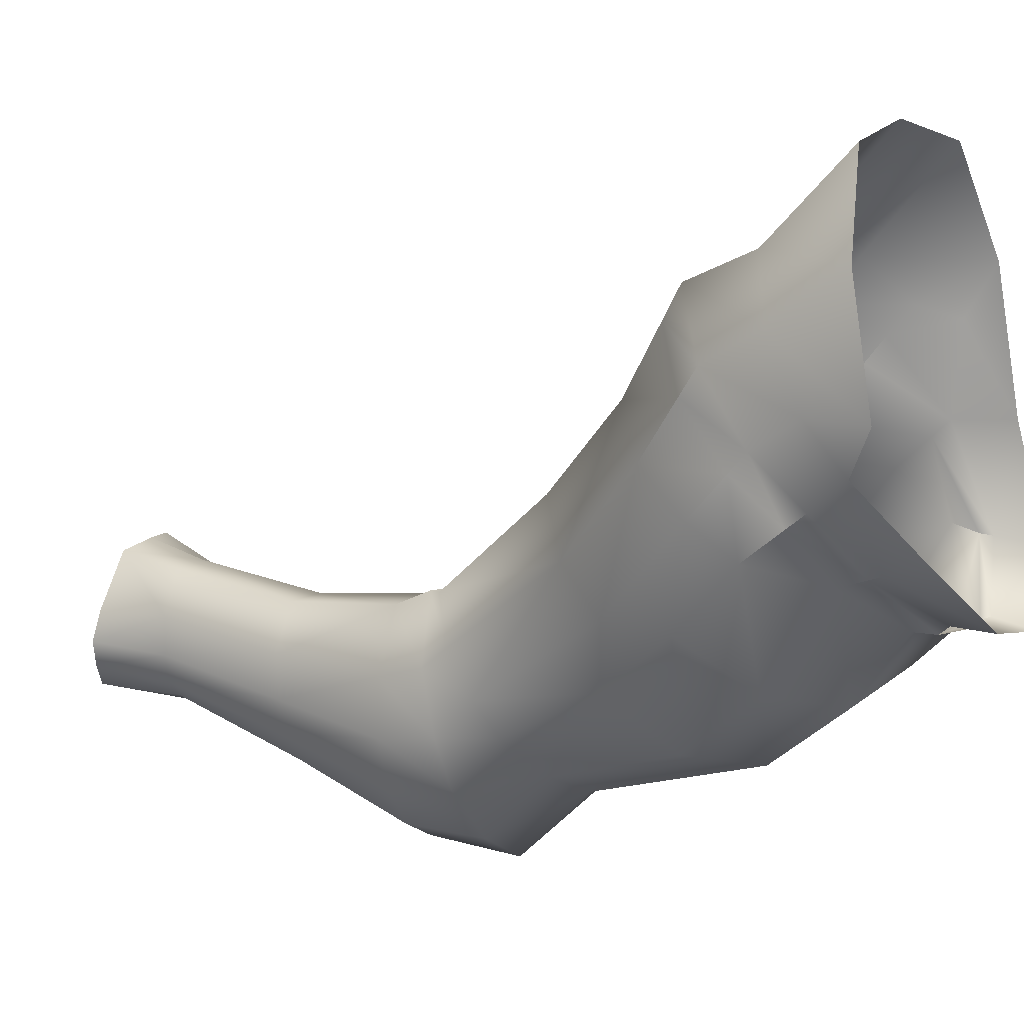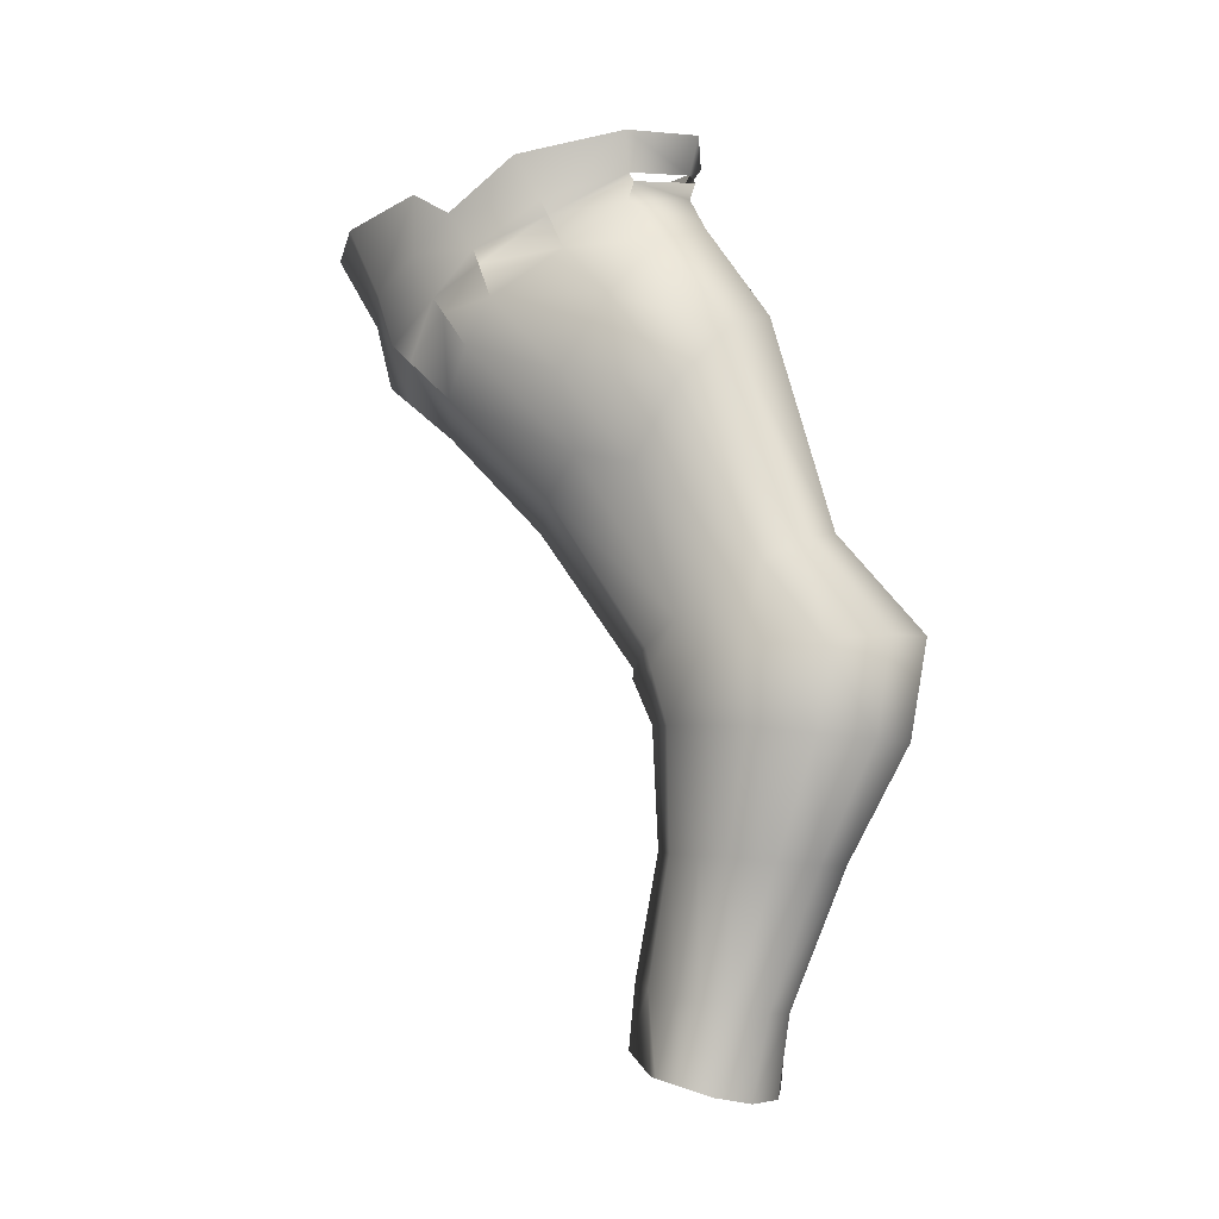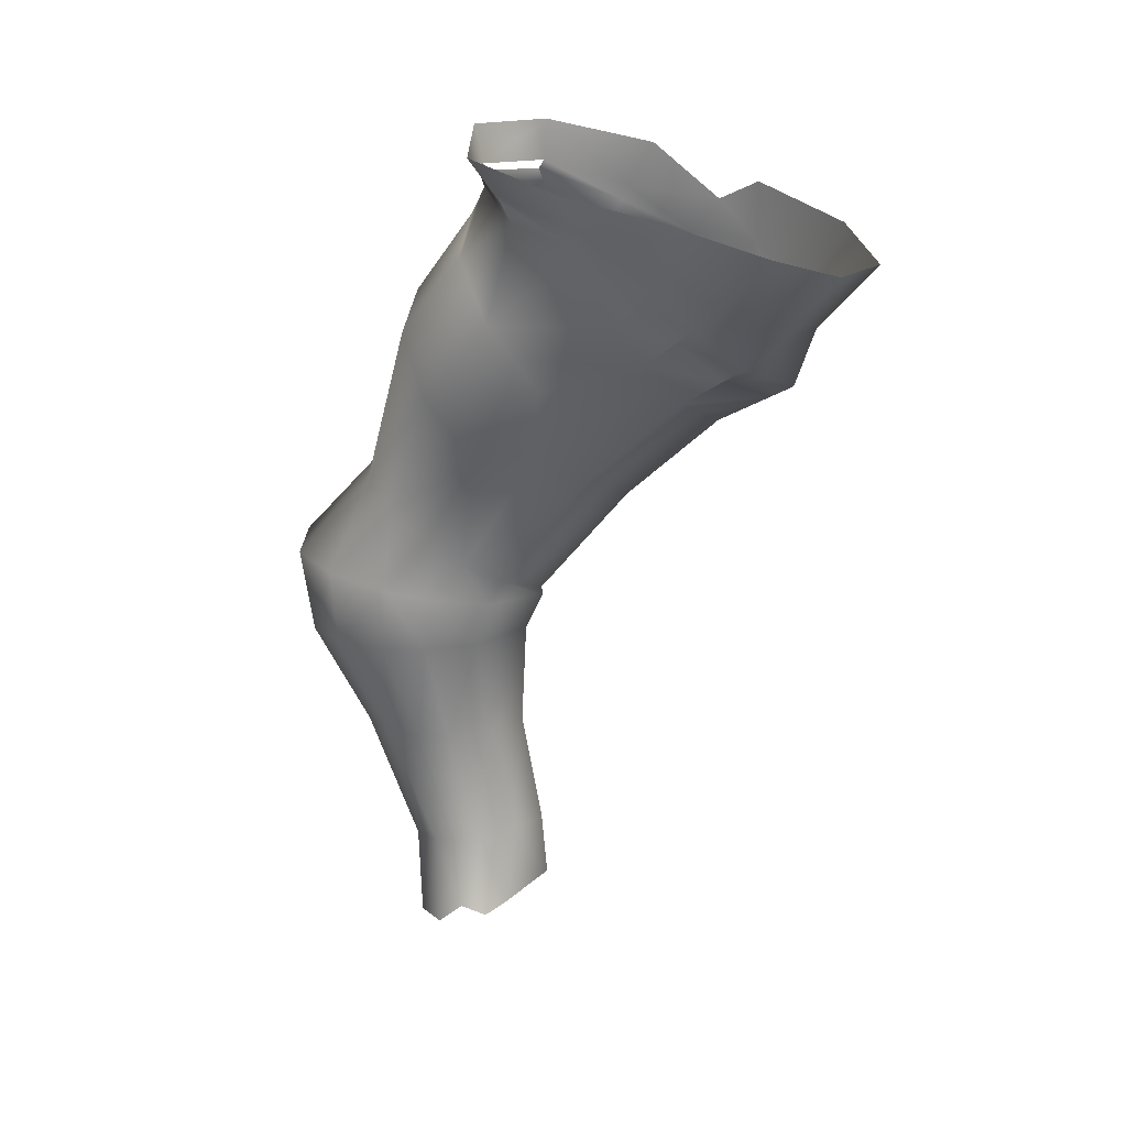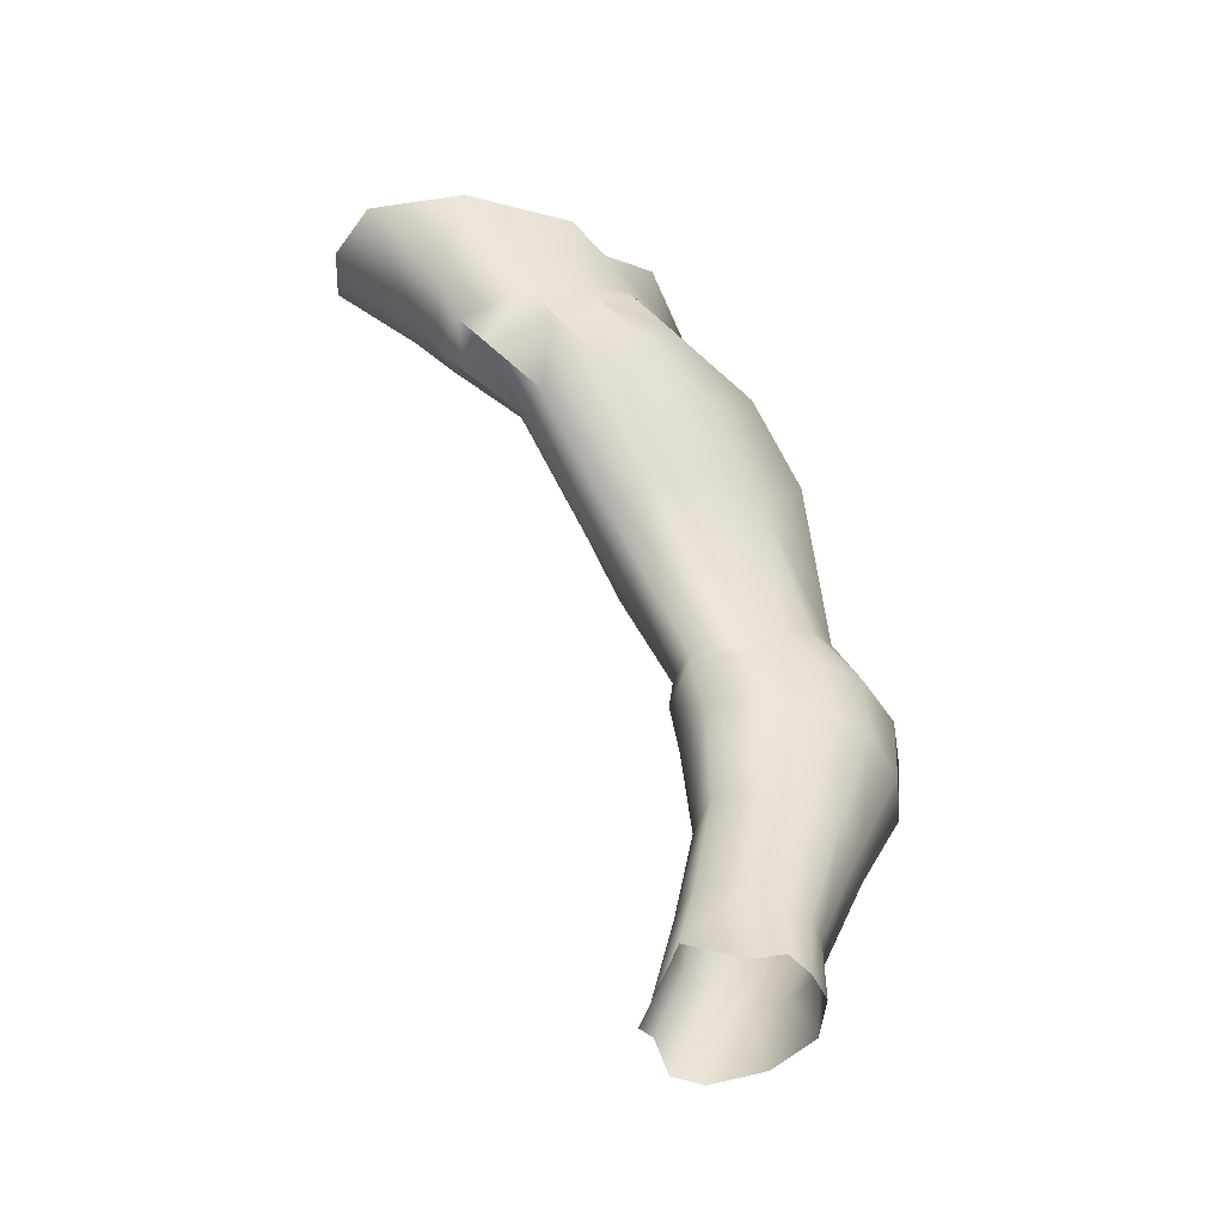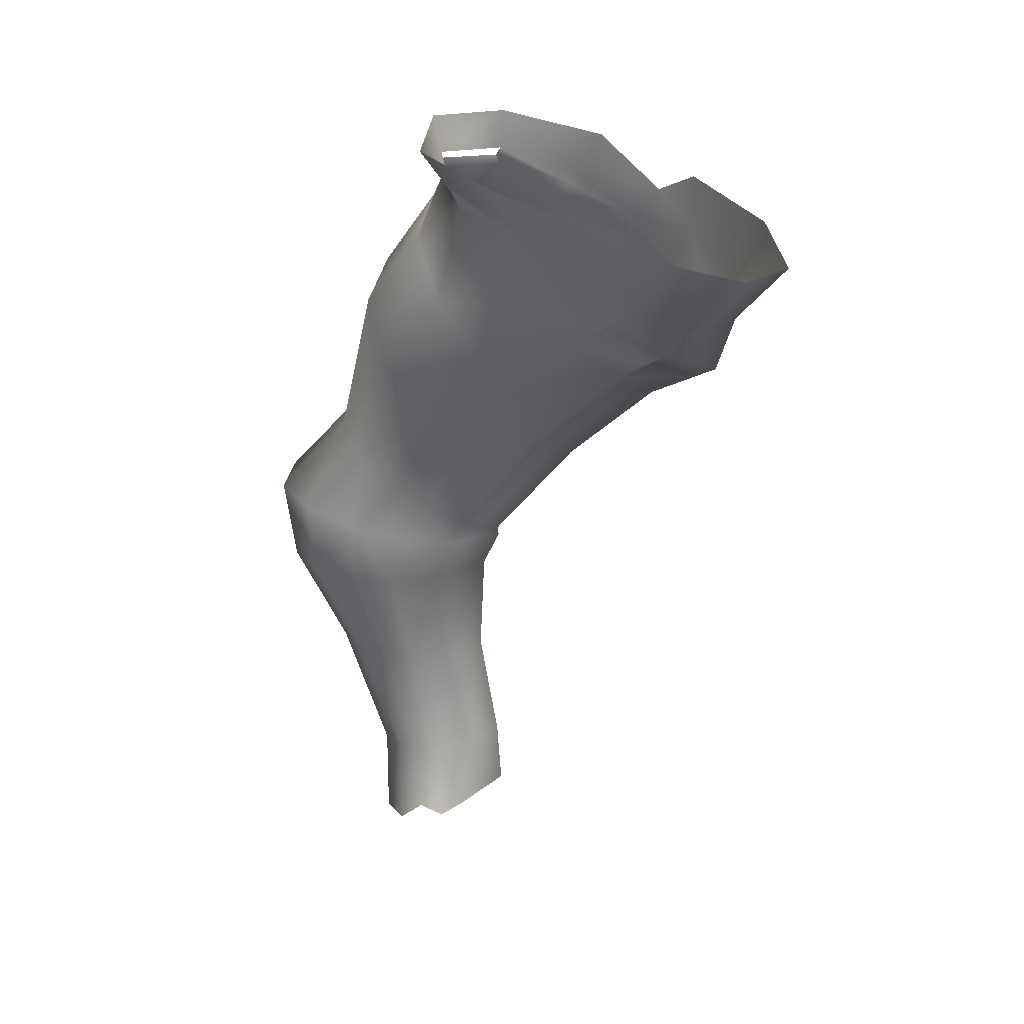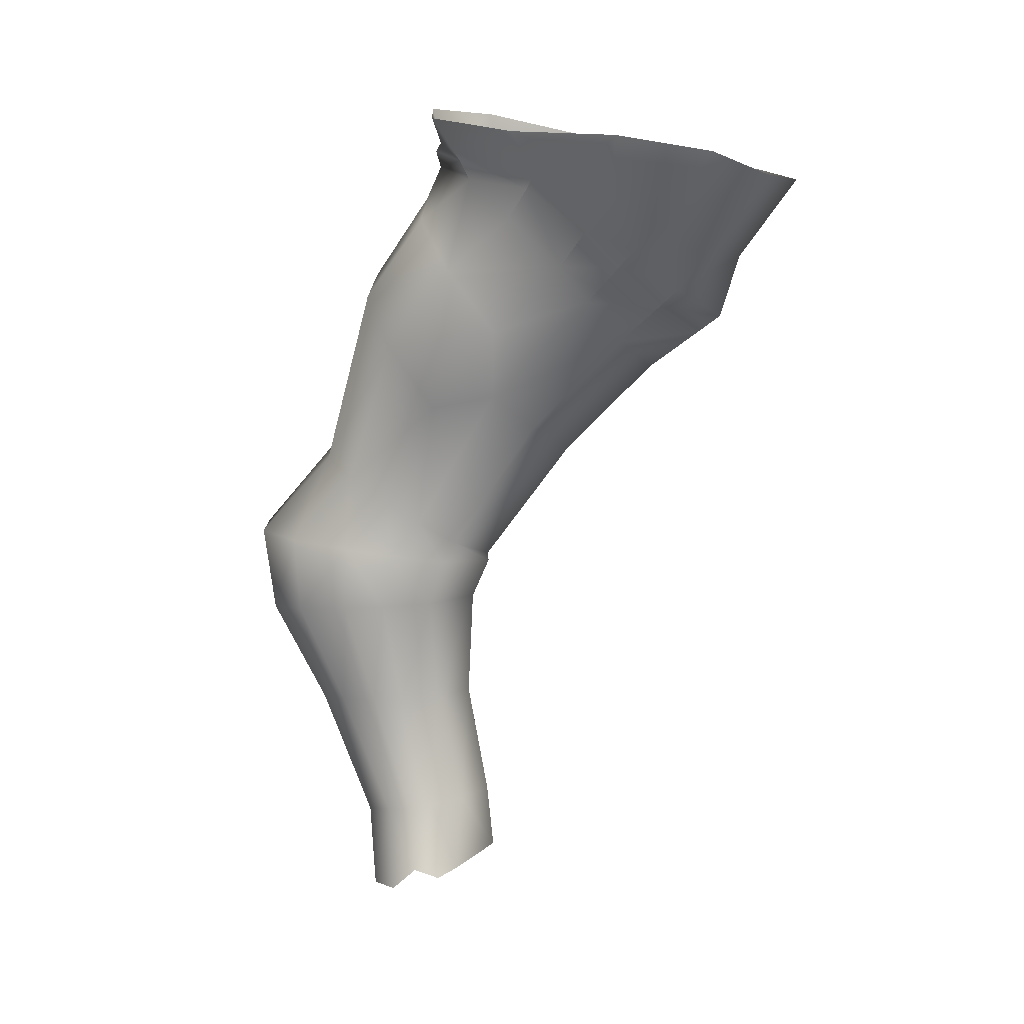
<metadata>
{"format":"obj","ext":"obj","renderer":"f3d","projection":"perspective","resolution":1024,"background":"white","views":[{"elev":5.1,"azim":120.6,"up":"+Z"},{"elev":-3.9,"azim":145.7,"up":"+Y"},{"elev":25.4,"azim":-35.2,"up":"+Y"},{"elev":-48.7,"azim":73.4,"up":"+Y"},{"elev":29.0,"azim":-29.9,"up":"+Y"},{"elev":9.7,"azim":-39.6,"up":"+Y"}]}
</metadata>
<code>
g default
v 0.01533 -0.06762 0.06837
v 0.06492 -0.04436 -0.008882
v -0.01514 -0.05271 0.05932
v -0.04591 -0.01656 0.03114
v -0.03517 -0.03476 0.03743
v 0.06665 -0.06104 0.02872
v 0.04883 -0.07222 0.06209
v 0.06605 -0.09216 0.01263
v 0.06149 -0.07085 -0.02356
v 0.05184 -0.04752 -0.04943
v 0.027 -0.0228 -0.07716
v 0.01162 -0.169 -0.1415
v 0.0353 -0.1197 -0.1085
v 0.02237 -0.08207 -0.134
v 0.004155 -0.1304 -0.1679
v -0.006884 -0.05127 -0.1408
v -0.02469 -0.1005 -0.1744
v -0.04625 -0.03871 -0.1259
v -0.06345 -0.08865 -0.1583
v -0.07466 -0.05155 -0.09478
v -0.09265 -0.1005 -0.1284
v -0.07623 -0.08224 -0.06611
v -0.09728 -0.1304 -0.09933
v -0.05538 -0.1197 -0.04723
v -0.0756 -0.169 -0.08257
v 0.05569 -0.1265 -0.03101
v 0.05951 -0.1013 -0.05477
v 0.055 -0.0776 -0.07227
v 0.01741 -0.04888 -0.08485
v -0.01008 -0.02407 -0.1055
v -0.04898 -0.01879 -0.1077
v -0.06222 -0.02684 -0.06146
v -0.05121 -0.04981 -0.03669
v -0.02898 -0.07922 -0.01459
v -0.01442 -0.1011 -0.005337
v 0.007772 -0.1259 0.000877
v 0.03814 -0.1437 -0.004228
v 0.02391 -0.1829 -0.07976
v 0.02405 -0.1617 -0.1059
v 0.04735 -0.1094 0.04776
v 0.00953 -0.09188 0.04979
v -0.01627 -0.06819 0.03806
v -0.0331 -0.04773 0.02365
v -0.05055 -0.02332 -0.01408
v -0.07014 -0.009502 -0.06722
v -0.04708 -0.1617 -0.05763
v -0.0227 -0.183 -0.0479
v 0.009559 -0.1982 -0.05058
v -0.004028 -0.2624 -0.1294
v -0.005519 -0.2482 -0.1536
v -0.01135 -0.2358 -0.1721
v -0.03051 -0.2204 -0.1923
v -0.05234 -0.209 -0.2024
v -0.07661 -0.2049 -0.1947
v -0.09279 -0.209 -0.1751
v -0.09156 -0.2204 -0.1511
v -0.07997 -0.2358 -0.1258
v -0.06488 -0.2483 -0.1133
v -0.04292 -0.2625 -0.1028
v -0.01484 -0.2726 -0.1034
v -0.00081 -0.2741 -0.1393
v -0.004202 -0.2689 -0.174
v -0.01324 -0.2646 -0.2008
v -0.03996 -0.2615 -0.2293
v -0.07003 -0.2593 -0.2438
v -0.103 -0.2584 -0.2338
v -0.1246 -0.2593 -0.2069
v -0.1223 -0.2615 -0.1736
v -0.1058 -0.2646 -0.1382
v -0.08429 -0.2689 -0.1197
v -0.05328 -0.2741 -0.1035
v -0.01449 -0.2775 -0.1028
v -0.005475 -0.3028 -0.1462
v -0.006827 -0.3032 -0.1779
v -0.01403 -0.3037 -0.2019
v -0.03789 -0.3075 -0.2262
v -0.06581 -0.3104 -0.2376
v -0.09803 -0.3114 -0.2264
v -0.1204 -0.3104 -0.2007
v -0.1202 -0.3075 -0.1705
v -0.1066 -0.3037 -0.1393
v -0.08693 -0.3031 -0.1236
v -0.05798 -0.3027 -0.1104
v -0.0207 -0.3022 -0.112
v -0.01107 -0.3677 -0.1403
v -0.01208 -0.368 -0.1641
v -0.01732 -0.3683 -0.1818
v -0.03416 -0.3705 -0.1985
v -0.0551 -0.3727 -0.207
v -0.07927 -0.3734 -0.1987
v -0.09602 -0.3727 -0.1794
v -0.09592 -0.3705 -0.1568
v -0.08675 -0.3683 -0.1349
v -0.07215 -0.368 -0.1233
v -0.05044 -0.3677 -0.1134
v -0.02252 -0.3672 -0.1146
v -0.009431 -0.4808 -0.1253
v -0.001948 -0.4801 -0.1409
v -0.008635 -0.4834 -0.1549
v -0.01895 -0.4879 -0.1663
v -0.04117 -0.4926 -0.1694
v -0.06951 -0.4943 -0.1544
v -0.09078 -0.4926 -0.13
v -0.08986 -0.492 -0.1112
v -0.01826 -0.4718 -0.09372
v -0.05287 -0.4807 -0.09031
v -0.008189 -0.4369 -0.1255
v -0.01062 -0.439 -0.1464
v -0.01532 -0.4406 -0.1604
v -0.02803 -0.4438 -0.1698
v -0.04699 -0.4476 -0.1757
v -0.06779 -0.4488 -0.1665
v -0.0814 -0.4476 -0.1483
v -0.07997 -0.4438 -0.1285
v -0.0737 -0.4406 -0.114
v -0.06113 -0.439 -0.1062
v -0.04129 -0.4368 -0.09903
v -0.01664 -0.435 -0.1021
v 0.00897 -0.1027 0.0342
v 0.04442 -0.1203 0.0312
v 0.06275 -0.1031 -0.001277
v 0.06086 -0.08054 -0.03351
v 0.05285 -0.0571 -0.05671
v 0.02395 -0.03111 -0.07961
v -0.06632 -0.01508 -0.06595
v -0.04946 -0.03181 -0.02185
v -0.03179 -0.05776 0.01147
v -0.01568 -0.07867 0.02423
v -0.06931 -0.4835 -0.08905
v -0.07996 -0.4786 -0.1001
v 0.07109 -0.02017 0.05446
v 0.05015 -0.02647 0.1057
v 0.01305 -0.02337 0.1169
v -0.02319 -0.01061 0.1088
v -0.0487 -0.001265 0.05656
v -0.06806 0.001795 -0.01401
v -0.08315 0.01038 -0.07172
v -0.05527 0.01748 -0.1074
v -0.01 0.01473 -0.1035
v -0.01278 -0.007706 -0.1021
v -0.05317 -0.003692 -0.102
v 0.03873 0.001464 -0.06916
v 0.0584 -0.02587 -0.03412
v 0.06696 -0.01227 -0.01108
v -0.0133 -0.01331 -0.1063
v -0.05322 -0.008888 -0.1069
g polySurface7 polySurface3
f 97 98 107
f 107 98 108
f 118 105 107
f 107 105 97
f 109 99 110
f 110 99 100
f 111 101 112
f 112 101 102
f 129 106 116
f 116 106 117
f 132 7 131
f 131 7 6
f 46 35 24
f 24 35 34
f 89 88 111
f 111 88 110
f 133 1 132
f 132 1 7
f 134 3 133
f 133 3 1
f 112 90 111
f 111 90 89
f 86 85 108
f 108 85 107
f 28 27 13
f 13 27 39
f 10 11 143
f 143 11 142
f 26 37 38
f 38 37 48
f 143 144 2
f 49 38 60
f 60 38 48
f 73 84 85
f 85 84 96
f 31 30 18
f 18 30 16
f 29 28 14
f 14 28 13
f 87 86 109
f 109 86 108
f 116 94 115
f 115 94 93
f 48 37 47
f 47 37 36
f 44 4 136
f 136 4 135
f 143 2 10
f 10 2 9
f 60 48 59
f 59 48 47
f 113 91 112
f 112 91 90
f 5 4 43
f 43 4 44
f 119 41 128
f 128 41 42
f 126 127 44
f 44 127 43
f 56 55 68
f 68 55 67
f 122 123 9
f 9 123 10
f 75 74 87
f 87 74 86
f 13 39 12
f 3 5 42
f 42 5 43
f 135 4 5
f 51 12 50
f 50 12 39
f 131 6 144
f 144 6 2
f 46 25 58
f 58 25 57
f 63 51 62
f 62 51 50
f 5 3 135
f 135 3 134
f 138 139 141
f 141 139 140
f 79 67 78
f 78 67 66
f 64 52 63
f 63 52 51
f 146 125 141
f 141 125 45
f 20 21 22
f 22 21 23
f 125 126 45
f 45 126 44
f 41 1 42
f 42 1 3
f 44 136 45
f 45 136 137
f 120 40 119
f 119 40 41
f 62 50 61
f 61 50 49
f 60 59 72
f 72 59 71
f 81 69 80
f 80 69 68
f 32 31 20
f 20 31 18
f 70 69 82
f 82 69 81
f 40 7 41
f 41 7 1
f 55 54 67
f 67 54 66
f 128 42 127
f 127 42 43
f 73 61 84
f 84 61 72
f 8 6 40
f 40 6 7
f 61 49 72
f 72 49 60
f 17 19 16
f 16 19 18
f 9 2 8
f 8 2 6
f 66 54 65
f 65 54 53
f 12 15 13
f 13 15 14
f 140 139 11
f 11 139 142
f 75 63 74
f 74 63 62
f 66 65 78
f 78 65 77
f 80 68 79
f 79 68 67
f 57 56 69
f 69 56 68
f 65 53 64
f 64 53 52
f 64 63 76
f 76 63 75
f 33 32 22
f 22 32 20
f 47 36 46
f 46 36 35
f 17 15 53
f 53 15 52
f 24 34 22
f 22 34 33
f 59 58 71
f 71 58 70
f 15 17 14
f 14 17 16
f 39 38 50
f 50 38 49
f 145 140 124
f 124 140 11
f 121 8 120
f 120 8 40
f 58 57 70
f 70 57 69
f 123 124 10
f 10 124 11
f 59 47 58
f 58 47 46
f 56 23 55
f 55 23 21
f 30 29 16
f 16 29 14
f 122 9 121
f 121 9 8
f 15 12 52
f 52 12 51
f 45 137 141
f 141 137 138
f 71 70 83
f 83 70 82
f 65 64 77
f 77 64 76
f 18 19 20
f 20 19 21
f 94 82 93
f 93 82 81
f 72 71 84
f 84 71 83
f 95 83 94
f 94 83 82
f 76 75 88
f 88 75 87
f 74 62 73
f 73 62 61
f 78 77 90
f 90 77 89
f 91 79 90
f 90 79 78
f 55 21 54
f 54 21 19
f 19 17 54
f 54 17 53
f 24 25 46
f 27 26 39
f 39 26 38
f 96 84 95
f 95 84 83
f 77 76 89
f 89 76 88
f 57 25 56
f 56 25 23
f 118 96 117
f 117 96 95
f 93 81 92
f 92 81 80
f 22 23 24
f 24 23 25
f 92 80 91
f 91 80 79
f 88 87 110
f 110 87 109
f 74 73 86
f 86 73 85
f 85 96 107
f 107 96 118
f 114 92 113
f 113 92 91
f 117 95 116
f 116 95 94
f 115 93 114
f 114 93 92
f 113 103 114
f 114 103 104
f 110 100 111
f 111 100 101
f 106 105 117
f 117 105 118
f 104 130 114
f 114 130 115
f 98 99 108
f 108 99 109
f 115 130 116
f 116 130 129
f 112 102 113
f 113 102 103
f 37 120 36
f 36 120 119
f 26 121 37
f 37 121 120
f 27 122 26
f 26 122 121
f 123 122 28
f 28 122 27
f 124 123 29
f 29 123 28
f 145 124 30
f 30 124 29
f 146 145 31
f 31 145 30
f 32 125 31
f 31 125 146
f 33 126 32
f 32 126 125
f 127 126 34
f 34 126 33
f 35 128 34
f 34 128 127
f 36 119 35
f 35 119 128

</code>
